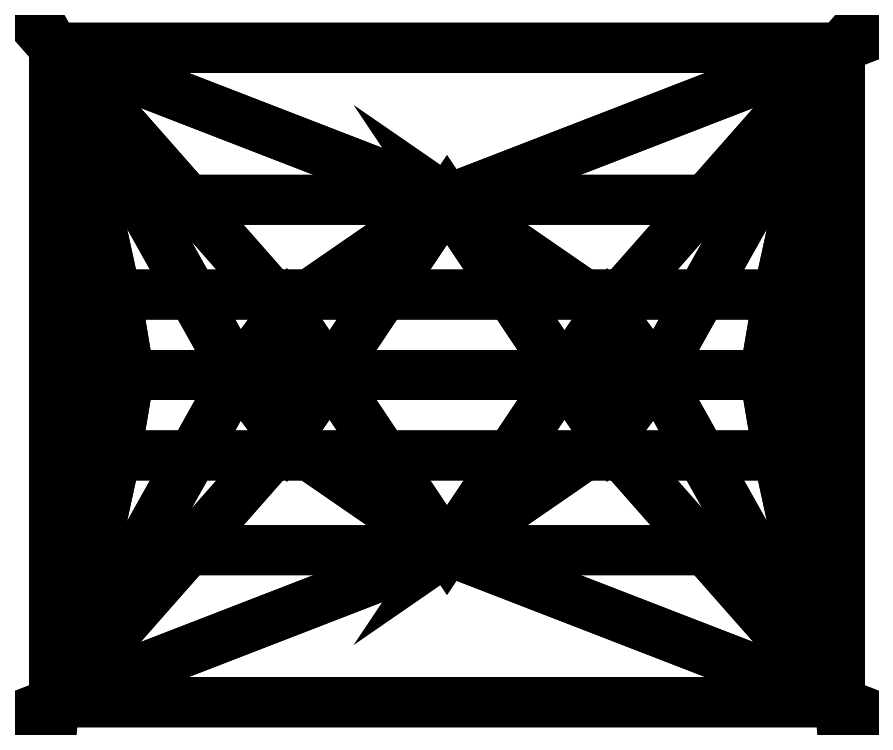
<metadata>
{"format":"dxf","ext":"dxf","renderer":"ezdxf+matplotlib","layout":"modelspace","background":"white","min_lineweight":24,"dpi":150}
</metadata>
<code>
0
SECTION
2
ENTITIES
0
3DFACE
8
Cylinder22
10
-0.934
20
-1
30
0.3415
11
-0.934
21
-1
31
0.3598
12
1.466
22
-1
32
0.3598
13
1.466
23
-1
33
0.3415
0
3DFACE
8
Cylinder22
10
1.466
20
1
30
0.3598
11
1.466
21
1
31
0.3415
12
1.466
22
-1
32
0.3415
13
1.466
23
-1
33
0.3598
0
3DFACE
8
Cylinder22
10
-0.3736
20
2e-06
30
-0.6244
11
-0.2261
21
0.1962
31
-0.8124
12
-0.934
22
1
32
0.3415
13
-0.934
23
1
33
0.3415
0
3DFACE
8
Cylinder22
10
1.466
20
1
30
0.3415
11
0.9056
21
-3e-06
31
-0.6244
12
1.466
22
-1
32
0.3415
13
1.466
23
-1
33
0.3415
0
3DFACE
8
Cylinder22
10
-0.2261
20
-0.1962
30
-0.8124
11
-0.3736
21
2e-06
31
-0.6244
12
-0.934
22
-1
32
0.3415
13
-0.934
23
-1
33
0.3415
0
3DFACE
8
Cylinder22
10
-0.3736
20
2e-06
30
-0.6244
11
-0.934
21
1
31
0.3415
12
-0.934
22
-1
32
0.3415
13
-0.934
23
-1
33
0.3415
0
3DFACE
8
Cylinder22
10
0.266
20
-0.5356
30
-0.5174
11
-0.934
21
-1
31
0.3415
12
1.466
22
-1
32
0.3415
13
1.466
23
-1
33
0.3415
0
3DFACE
8
Cylinder22
10
-0.934
20
1
30
0.3415
11
0.266
21
0.5356
31
-0.5174
12
1.466
22
1
32
0.3415
13
1.466
23
1
33
0.3415
0
3DFACE
8
Cylinder22
10
-0.2261
20
-0.1962
30
-0.8124
11
-0.934
21
-1
31
0.3415
12
0.266
22
-0.5356
32
-0.5174
13
0.266
23
-0.5356
33
-0.5174
0
3DFACE
8
Cylinder22
10
0.266
20
0.5356
30
-0.5174
11
-0.934
21
1
31
0.3415
12
-0.2261
22
0.1962
32
-0.8124
13
-0.2261
23
0.1962
33
-0.8124
0
3DFACE
8
Cylinder22
10
0.758
20
0.1962
30
-0.8124
11
1.466
21
1
31
0.3415
12
0.266
22
0.5356
32
-0.5174
13
0.266
23
0.5356
33
-0.5174
0
3DFACE
8
Cylinder22
10
0.266
20
-0.5356
30
-0.5174
11
1.466
21
-1
31
0.3415
12
0.758
22
-0.1962
32
-0.8124
13
0.758
23
-0.1962
33
-0.8124
0
3DFACE
8
Cylinder22
10
0.9056
20
-3e-06
30
-0.6244
11
0.758
21
-0.1962
31
-0.8124
12
1.466
22
-1
32
0.3415
13
1.466
23
-1
33
0.3415
0
3DFACE
8
Cylinder22
10
0.758
20
0.1962
30
-0.8124
11
0.9056
21
-3e-06
31
-0.6244
12
1.466
22
1
32
0.3415
13
1.466
23
1
33
0.3415
0
3DFACE
8
Cylinder22
10
0.6242
20
-2e-06
30
-0.983
11
0.758
21
-0.1962
31
-0.8124
12
0.9056
22
-3e-06
32
-0.6244
13
0.758
23
0.1962
33
-0.8124
0
3DFACE
8
Cylinder22
10
0.266
20
-0.5356
30
-0.5174
11
-0.0923
21
1e-06
31
-0.983
12
-0.2261
22
-0.1962
32
-0.8124
13
-0.2261
23
-0.1962
33
-0.8124
0
3DFACE
8
Cylinder22
10
0.6242
20
-2e-06
30
-0.983
11
-0.0923
21
1e-06
31
-0.983
12
0.266
22
-0.5356
32
-0.5174
13
0.266
23
-0.5356
33
-0.5174
0
3DFACE
8
Cylinder22
10
0.758
20
-0.1962
30
-0.8124
11
0.6242
21
-2e-06
31
-0.983
12
0.266
22
-0.5356
32
-0.5174
13
0.266
23
-0.5356
33
-0.5174
0
3DFACE
8
Cylinder22
10
0.266
20
0.5356
30
-0.5174
11
-0.2261
21
0.1962
31
-0.8124
12
-0.0923
22
1e-06
32
-0.983
13
-0.0923
23
1e-06
33
-0.983
0
3DFACE
8
Cylinder22
10
0.6242
20
-2e-06
30
-0.983
11
0.266
21
0.5356
31
-0.5174
12
-0.0923
22
1e-06
32
-0.983
13
-0.0923
23
1e-06
33
-0.983
0
3DFACE
8
Cylinder22
10
0.758
20
0.1962
30
-0.8124
11
0.266
21
0.5356
31
-0.5174
12
0.6242
22
-2e-06
32
-0.983
13
0.6242
23
-2e-06
33
-0.983
0
3DFACE
8
Cylinder22
10
1.466
20
1
30
0.3415
11
1.466
21
1
31
0.3598
12
-0.934
22
1
32
0.3598
13
-0.934
23
1
33
0.3415
0
3DFACE
8
Cylinder22
10
-0.3736
20
2e-06
30
-0.6244
11
-0.2261
21
-0.1962
31
-0.8124
12
-0.0923
22
1e-06
32
-0.983
13
-0.2261
23
0.1962
33
-0.8124
0
3DFACE
8
Cylinder22
10
-0.934
20
1
30
0.3598
11
1.466
21
1
31
0.3598
12
1.341
22
0.5353
32
0.6281
13
-0.8089
23
0.5353
33
0.6281
0
3DFACE
8
Cylinder22
10
-0.746
20
0.2458
30
0.7631
11
1.278
21
0.2458
31
0.7631
12
1.236
22
0
32
0.8525
13
-0.7043
23
0
33
0.8525
0
3DFACE
8
Cylinder22
10
-0.8089
20
0.5353
30
0.6281
11
1.341
21
0.5353
31
0.6281
12
1.278
22
0.2458
32
0.7631
13
-0.746
23
0.2458
33
0.7631
0
3DFACE
8
Cylinder22
10
-0.7043
20
0
30
0.8525
11
1.236
21
0
31
0.8525
12
1.278
22
-0.2458
32
0.7631
13
-0.746
23
-0.2458
33
0.7631
0
3DFACE
8
Cylinder22
10
-0.746
20
-0.2458
30
0.7631
11
1.278
21
-0.2458
31
0.7631
12
1.341
22
-0.5353
32
0.6281
13
-0.8089
23
-0.5353
33
0.6281
0
3DFACE
8
Cylinder22
10
-0.8089
20
-0.5353
30
0.6281
11
1.341
21
-0.5353
31
0.6281
12
1.466
22
-1
32
0.3598
13
-0.934
23
-1
33
0.3598
0
3DFACE
8
Cylinder22
10
1.278
20
-0.2458
30
0.7631
11
1.466
21
-1
31
0.3598
12
1.341
22
-0.5353
32
0.6281
13
1.341
23
-0.5353
33
0.6281
0
3DFACE
8
Cylinder22
10
1.236
20
0
30
0.8525
11
1.466
21
-1
31
0.3598
12
1.278
22
-0.2458
32
0.7631
13
1.278
23
-0.2458
33
0.7631
0
3DFACE
8
Cylinder22
10
1.278
20
0.2458
30
0.7631
11
1.466
21
-1
31
0.3598
12
1.236
22
0
32
0.8525
13
1.236
23
0
33
0.8525
0
3DFACE
8
Cylinder22
10
1.341
20
0.5353
30
0.6281
11
1.466
21
-1
31
0.3598
12
1.278
22
0.2458
32
0.7631
13
1.278
23
0.2458
33
0.7631
0
3DFACE
8
Cylinder22
10
1.466
20
1
30
0.3598
11
1.466
21
-1
31
0.3598
12
1.341
22
0.5353
32
0.6281
13
1.341
23
0.5353
33
0.6281
0
3DFACE
8
Cylinder22
10
-0.934
20
-1
30
0.3598
11
-0.934
21
-1
31
0.3415
12
-0.934
22
1
32
0.3415
13
-0.934
23
1
33
0.3598
0
3DFACE
8
Cylinder22
10
-0.746
20
-0.2458
30
0.7631
11
-0.8089
21
-0.5353
31
0.6281
12
-0.934
22
-1
32
0.3598
13
-0.934
23
-1
33
0.3598
0
3DFACE
8
Cylinder22
10
-0.7043
20
0
30
0.8525
11
-0.746
21
-0.2458
31
0.7631
12
-0.934
22
-1
32
0.3598
13
-0.934
23
-1
33
0.3598
0
3DFACE
8
Cylinder22
10
-0.746
20
0.2458
30
0.7631
11
-0.7043
21
0
31
0.8525
12
-0.934
22
-1
32
0.3598
13
-0.934
23
-1
33
0.3598
0
3DFACE
8
Cylinder22
10
-0.8089
20
0.5353
30
0.6281
11
-0.746
21
0.2458
31
0.7631
12
-0.934
22
-1
32
0.3598
13
-0.934
23
-1
33
0.3598
0
3DFACE
8
Cylinder22
10
-0.934
20
1
30
0.3598
11
-0.8089
21
0.5353
31
0.6281
12
-0.934
22
-1
32
0.3598
13
-0.934
23
-1
33
0.3598
0
ENDSEC
0
EOF

</code>
